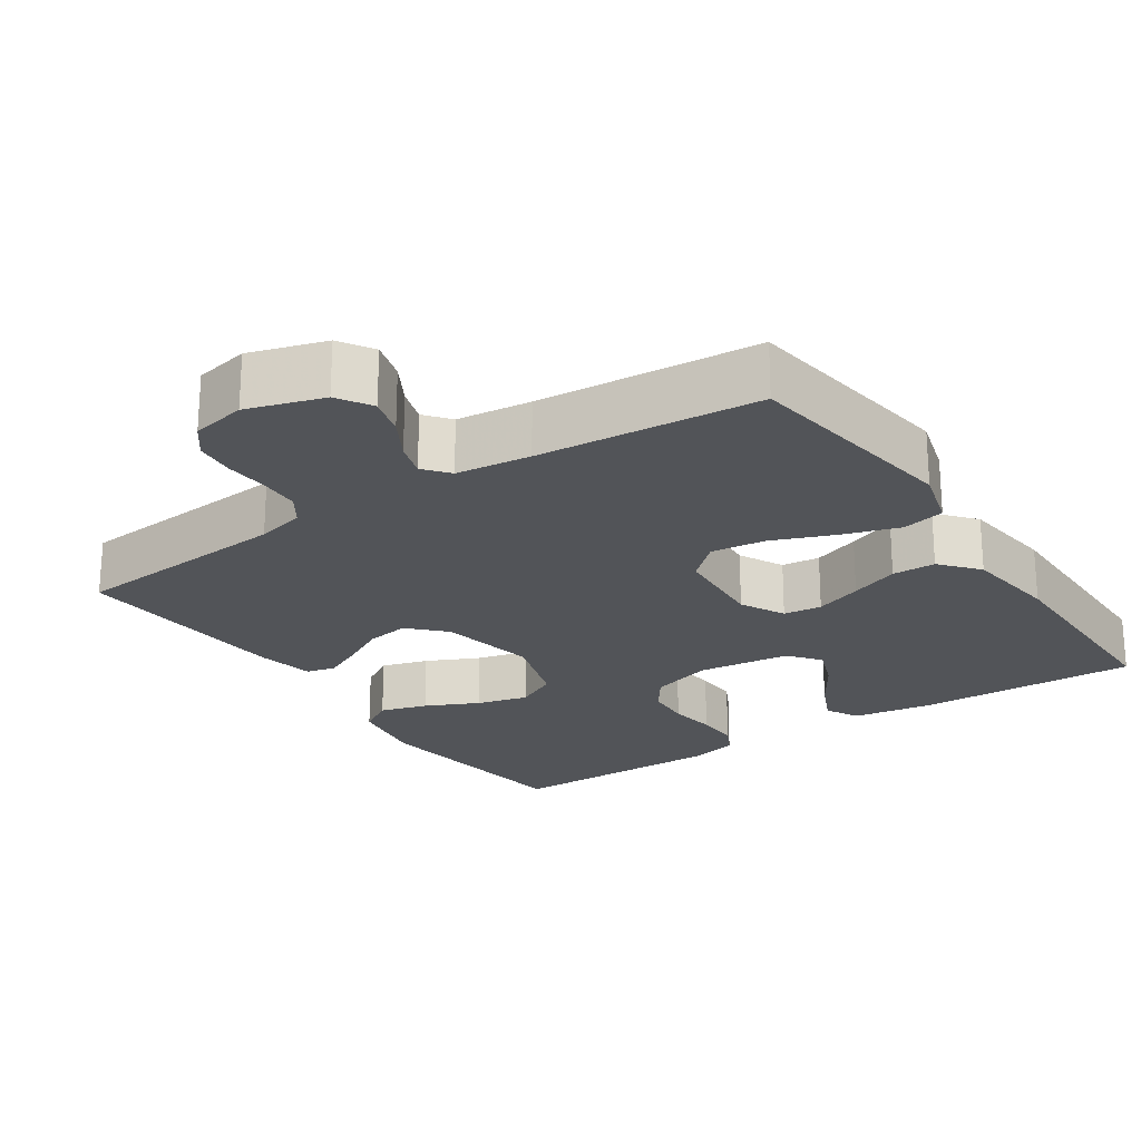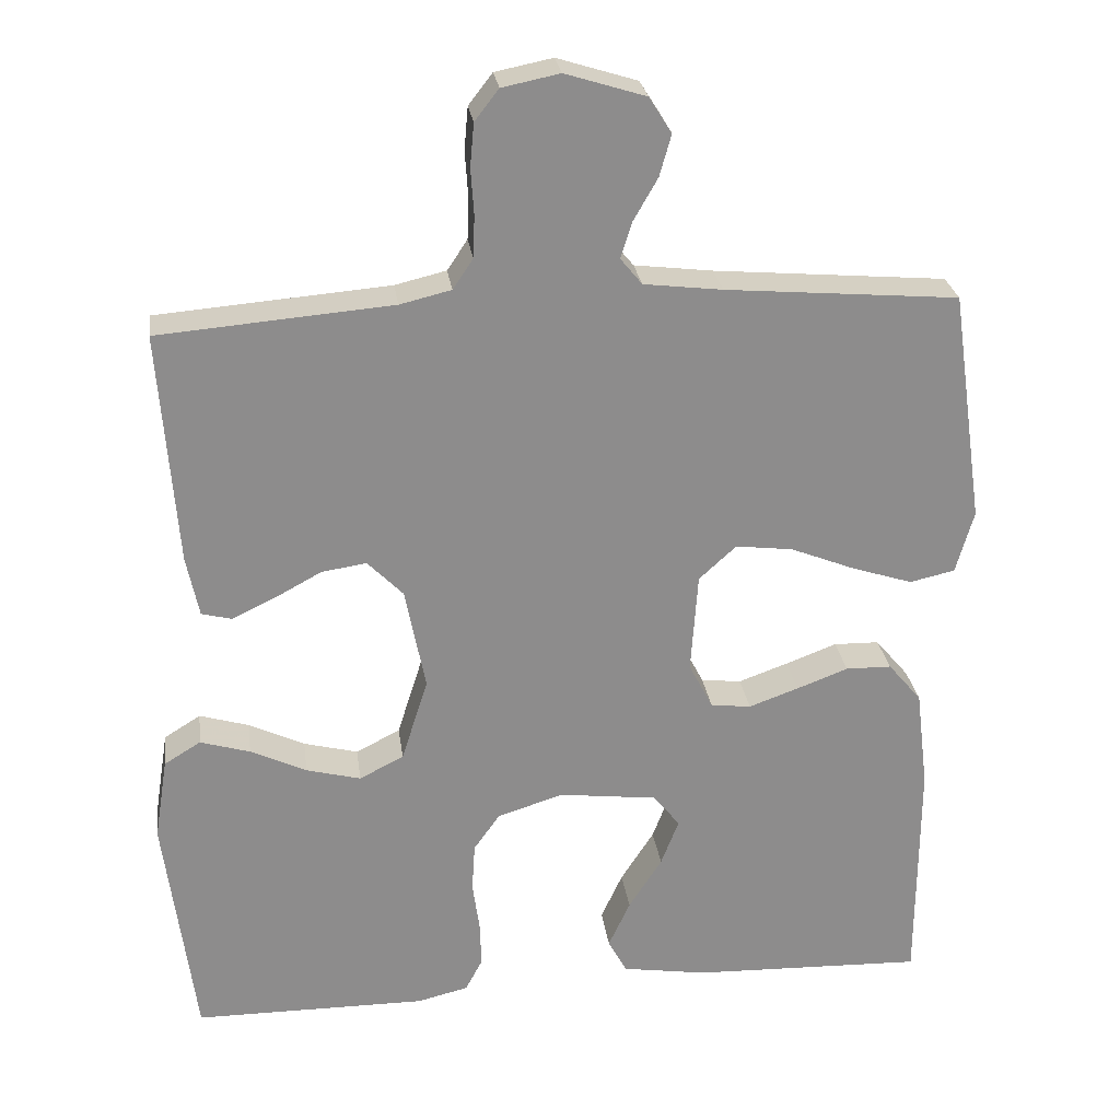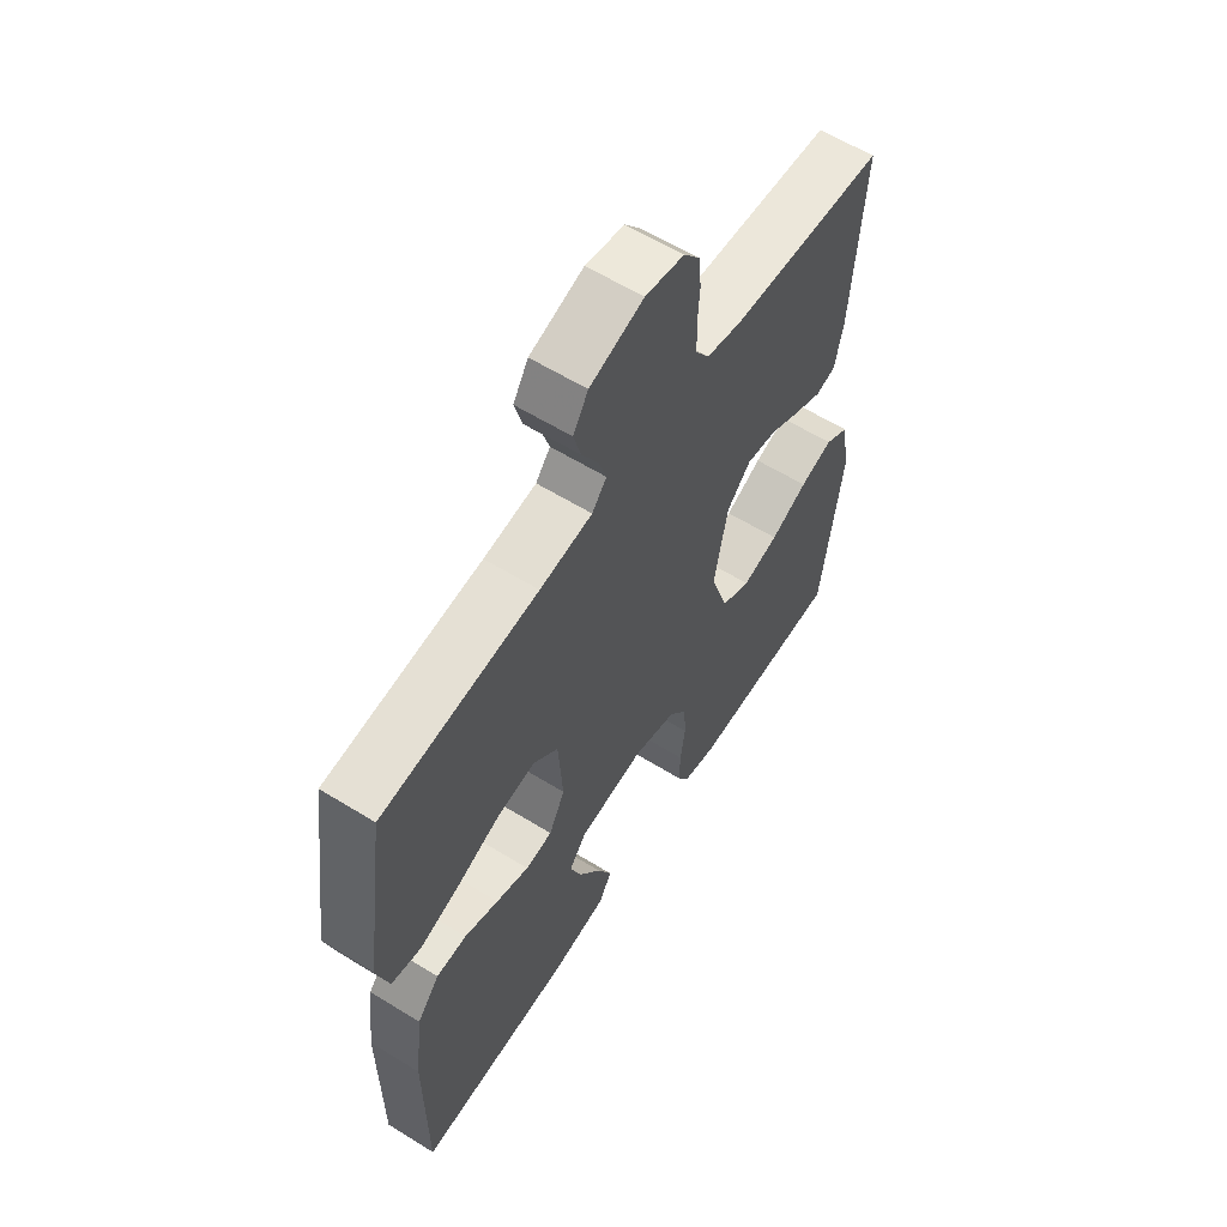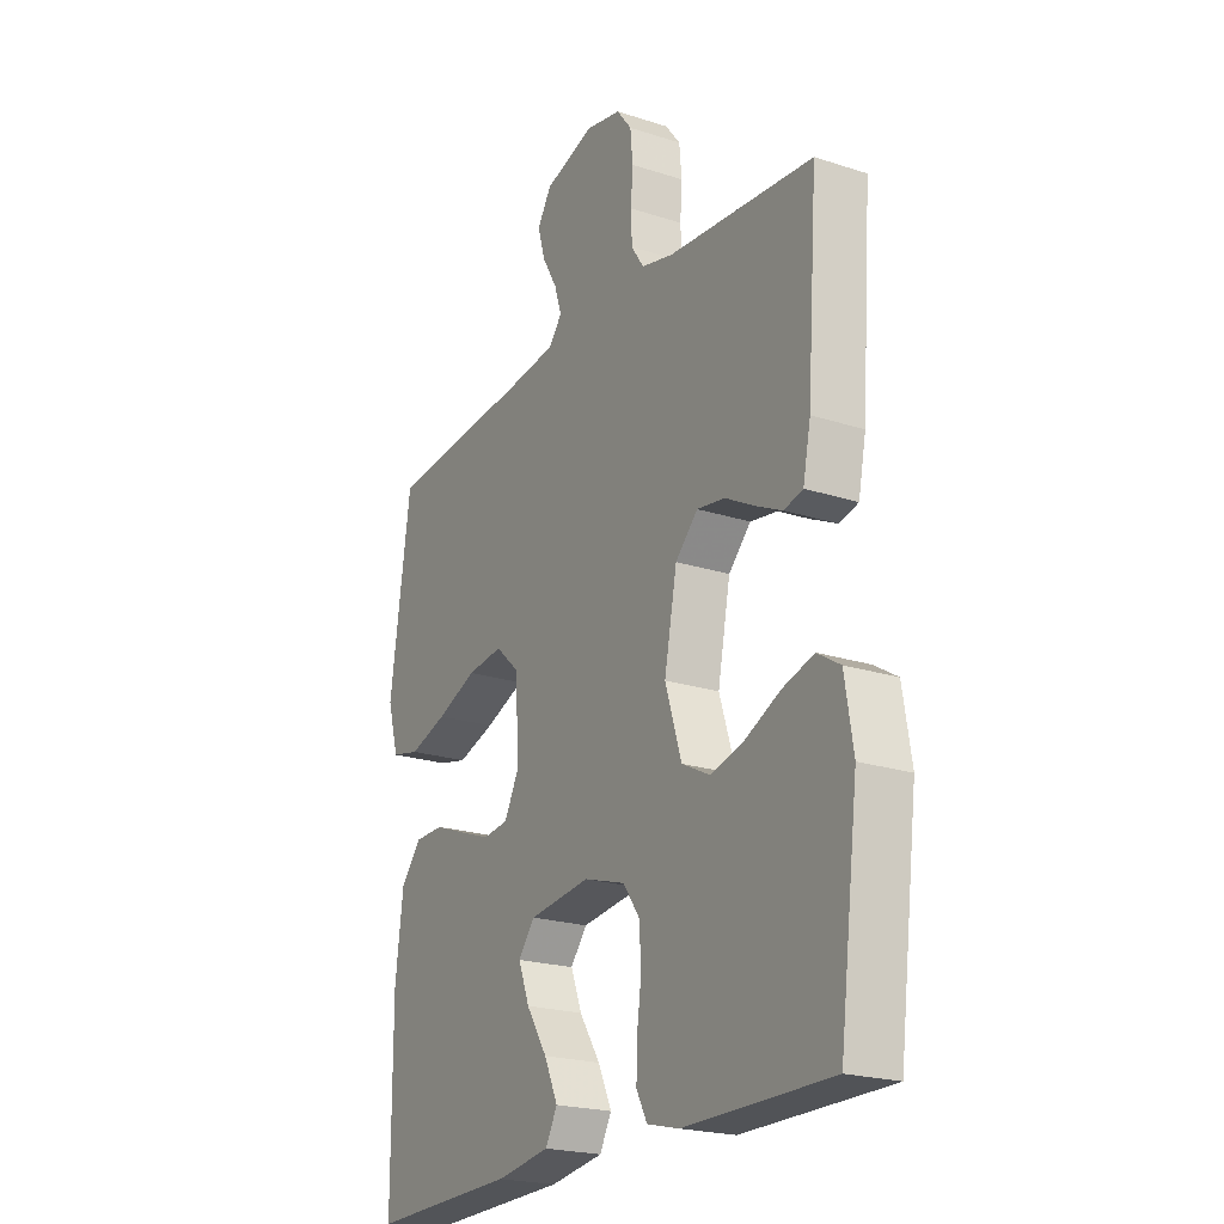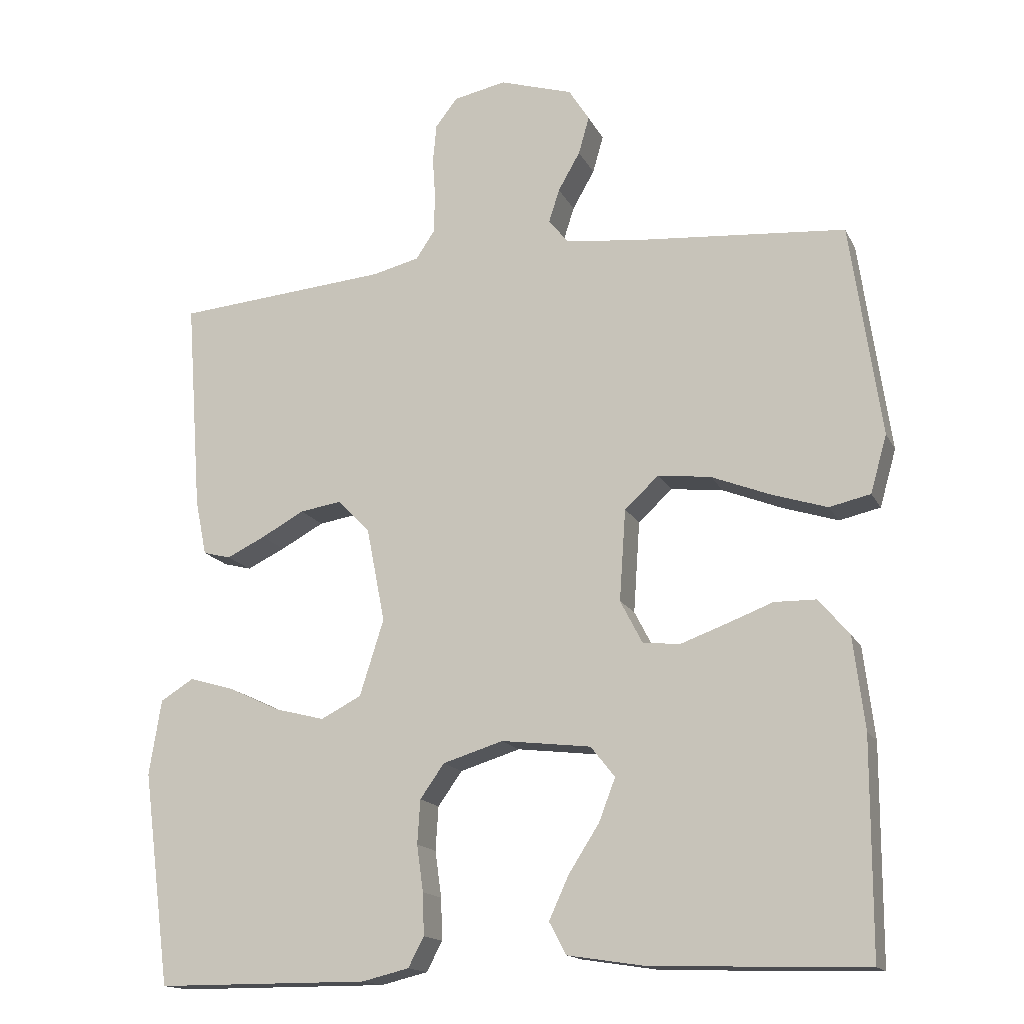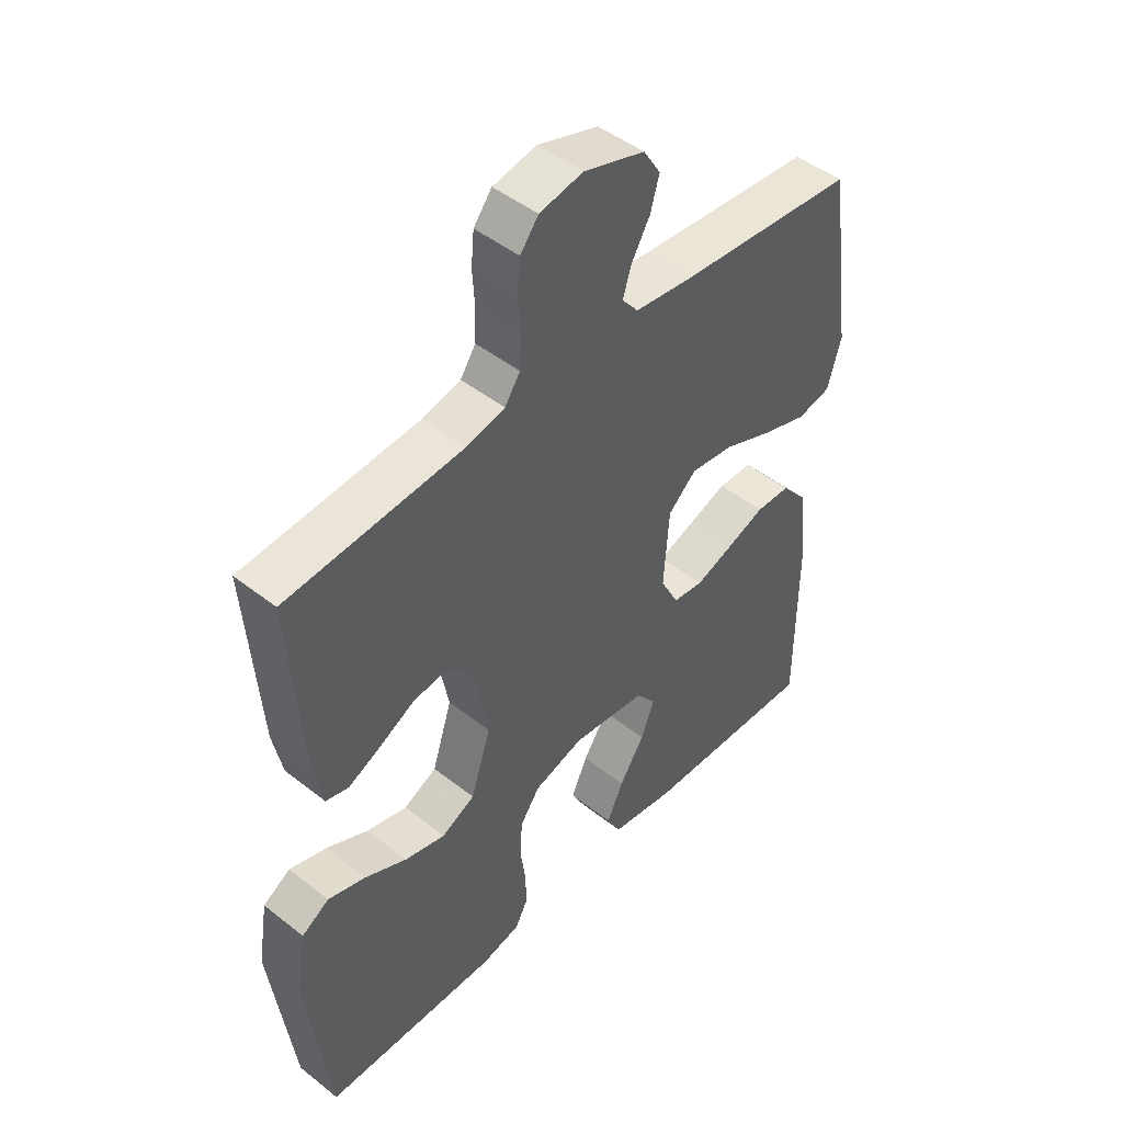
<metadata>
{"format":"obj","ext":"obj","renderer":"f3d","projection":"perspective","resolution":1024,"background":"white","views":[{"elev":-22.8,"azim":33.9,"up":"+Y"},{"elev":26.1,"azim":-7.6,"up":"+Z"},{"elev":60.2,"azim":122.3,"up":"+Z"},{"elev":-21.7,"azim":-119.7,"up":"+Z"},{"elev":-15.7,"azim":19.1,"up":"+Z"},{"elev":46.7,"azim":-48.1,"up":"+Z"}]}
</metadata>
<code>
v 0.5 0.07 0.5
v 0.543 0.07 0.2
v 0.52 0.07 0.119
v 0.462 0.07 0.106
v 0.384 0.07 0.131
v 0.301 0.07 0.164
v 0.227 0.07 0.173
v 0.179 0.07 0.129
v 0.17 0.07 0
v 0.201 0.07 -0.06
v 0.253 0.07 -0.066
v 0.317 0.07 -0.043
v 0.383 0.07 -0.018
v 0.442 0.07 -0.019
v 0.485 0.07 -0.07
v 0.501 0.07 -0.2
v 0.5 0.07 -0.5
v 0.2 0.07 -0.491
v 0.09 0.07 -0.474
v 0.066 0.07 -0.429
v 0.094 0.07 -0.368
v 0.137 0.07 -0.301
v 0.16 0.07 -0.241
v 0.126 0.07 -0.198
v 0 0.07 -0.183
v -0.085 0.07 -0.209
v -0.119 0.07 -0.257
v -0.123 0.07 -0.319
v -0.114 0.07 -0.384
v -0.112 0.07 -0.443
v -0.134 0.07 -0.485
v -0.2 0.07 -0.501
v -0.5 0.07 -0.5
v -0.539 0.07 -0.2
v -0.522 0.07 -0.094
v -0.475 0.07 -0.065
v -0.411 0.07 -0.084
v -0.339 0.07 -0.118
v -0.269 0.07 -0.136
v -0.212 0.07 -0.107
v -0.178 0.07 0
v -0.204 0.07 0.133
v -0.25 0.07 0.18
v -0.308 0.07 0.171
v -0.369 0.07 0.138
v -0.423 0.07 0.112
v -0.462 0.07 0.122
v -0.478 0.07 0.2
v -0.5 0.07 0.5
v -0.2 0.07 0.525
v -0.134 0.07 0.541
v -0.108 0.07 0.58
v -0.106 0.07 0.634
v -0.11 0.07 0.693
v -0.105 0.07 0.748
v -0.074 0.07 0.788
v 0 0.07 0.803
v 0.103 0.07 0.771
v 0.132 0.07 0.725
v 0.117 0.07 0.672
v 0.086 0.07 0.618
v 0.071 0.07 0.571
v 0.099 0.07 0.537
v 0.2 0.07 0.525
v 0.5 0 0.5
v 0.543 0 0.2
v 0.52 0 0.119
v 0.462 0 0.106
v 0.384 0 0.131
v 0.301 0 0.164
v 0.227 0 0.173
v 0.179 0 0.129
v 0.17 0 0
v 0.201 0 -0.06
v 0.253 0 -0.066
v 0.317 0 -0.043
v 0.383 0 -0.018
v 0.442 0 -0.019
v 0.485 0 -0.07
v 0.501 0 -0.2
v 0.5 0 -0.5
v 0.2 0 -0.491
v 0.09 0 -0.474
v 0.066 0 -0.429
v 0.094 0 -0.368
v 0.137 0 -0.301
v 0.16 0 -0.241
v 0.126 0 -0.198
v 0 0 -0.183
v -0.085 0 -0.209
v -0.119 0 -0.257
v -0.123 0 -0.319
v -0.114 0 -0.384
v -0.112 0 -0.443
v -0.134 0 -0.485
v -0.2 0 -0.501
v -0.5 0 -0.5
v -0.539 0 -0.2
v -0.522 0 -0.094
v -0.475 0 -0.065
v -0.411 0 -0.084
v -0.339 0 -0.118
v -0.269 0 -0.136
v -0.212 0 -0.107
v -0.178 0 0
v -0.204 0 0.133
v -0.25 0 0.18
v -0.308 0 0.171
v -0.369 0 0.138
v -0.423 0 0.112
v -0.462 0 0.122
v -0.478 0 0.2
v -0.5 0 0.5
v -0.2 0 0.525
v -0.134 0 0.541
v -0.108 0 0.58
v -0.106 0 0.634
v -0.11 0 0.693
v -0.105 0 0.748
v -0.074 0 0.788
v 0 0 0.803
v 0.103 0 0.771
v 0.132 0 0.725
v 0.117 0 0.672
v 0.086 0 0.618
v 0.071 0 0.571
v 0.099 0 0.537
v 0.2 0 0.525
f 59 60 61
f 58 59 61
f 57 58 61
f 56 57 61
f 55 56 61
f 54 55 61
f 53 54 61
f 52 53 61 62
f 51 52 62 63
f 48 49 50
f 47 48 50
f 46 47 50
f 45 46 50
f 44 45 50
f 51 63 64
f 50 51 64
f 44 50 64
f 43 44 64
f 36 37 38
f 35 36 38
f 34 35 38
f 33 34 38
f 32 33 38
f 31 32 38
f 30 31 38
f 29 30 38
f 28 29 38
f 27 28 38 39
f 26 27 39 40
f 20 21 22
f 19 20 22
f 18 19 22
f 17 18 22
f 16 17 22
f 15 16 22
f 14 15 22
f 13 14 22
f 12 13 22
f 11 12 22 23
f 10 11 23 24
f 4 5 6
f 3 4 6
f 2 3 6
f 1 2 6
f 64 1 6
f 64 6 7
f 64 7 8
f 43 64 8
f 42 43 8
f 41 42 8 9
f 41 9 10
f 40 41 10
f 26 40 10
f 25 26 10
f 10 24 25
f 125 124 123
f 125 123 122
f 125 122 121
f 125 121 120
f 125 120 119
f 125 119 118
f 125 118 117
f 126 125 117 116
f 127 126 116 115
f 114 113 112
f 114 112 111
f 114 111 110
f 114 110 109
f 114 109 108
f 128 127 115
f 128 115 114
f 128 114 108
f 128 108 107
f 102 101 100
f 102 100 99
f 102 99 98
f 102 98 97
f 102 97 96
f 102 96 95
f 102 95 94
f 102 94 93
f 102 93 92
f 103 102 92 91
f 104 103 91 90
f 86 85 84
f 86 84 83
f 86 83 82
f 86 82 81
f 86 81 80
f 86 80 79
f 86 79 78
f 86 78 77
f 86 77 76
f 87 86 76 75
f 88 87 75 74
f 70 69 68
f 70 68 67
f 70 67 66
f 70 66 65
f 70 65 128
f 71 70 128
f 72 71 128
f 72 128 107
f 72 107 106
f 73 72 106 105
f 74 73 105
f 74 105 104
f 74 104 90
f 74 90 89
f 89 88 74
f 1 65 66 2
f 2 66 67 3
f 3 67 68 4
f 4 68 69 5
f 5 69 70 6
f 6 70 71 7
f 7 71 72 8
f 8 72 73 9
f 9 73 74 10
f 10 74 75 11
f 11 75 76 12
f 12 76 77 13
f 13 77 78 14
f 14 78 79 15
f 15 79 80 16
f 16 80 81 17
f 17 81 82 18
f 18 82 83 19
f 19 83 84 20
f 20 84 85 21
f 21 85 86 22
f 22 86 87 23
f 23 87 88 24
f 24 88 89 25
f 25 89 90 26
f 26 90 91 27
f 27 91 92 28
f 28 92 93 29
f 29 93 94 30
f 30 94 95 31
f 31 95 96 32
f 32 96 97 33
f 33 97 98 34
f 34 98 99 35
f 35 99 100 36
f 36 100 101 37
f 37 101 102 38
f 38 102 103 39
f 39 103 104 40
f 40 104 105 41
f 41 105 106 42
f 42 106 107 43
f 43 107 108 44
f 44 108 109 45
f 45 109 110 46
f 46 110 111 47
f 47 111 112 48
f 48 112 113 49
f 49 113 114 50
f 50 114 115 51
f 51 115 116 52
f 52 116 117 53
f 53 117 118 54
f 54 118 119 55
f 55 119 120 56
f 56 120 121 57
f 57 121 122 58
f 58 122 123 59
f 59 123 124 60
f 60 124 125 61
f 61 125 126 62
f 62 126 127 63
f 63 127 128 64
f 64 128 65 1

</code>
